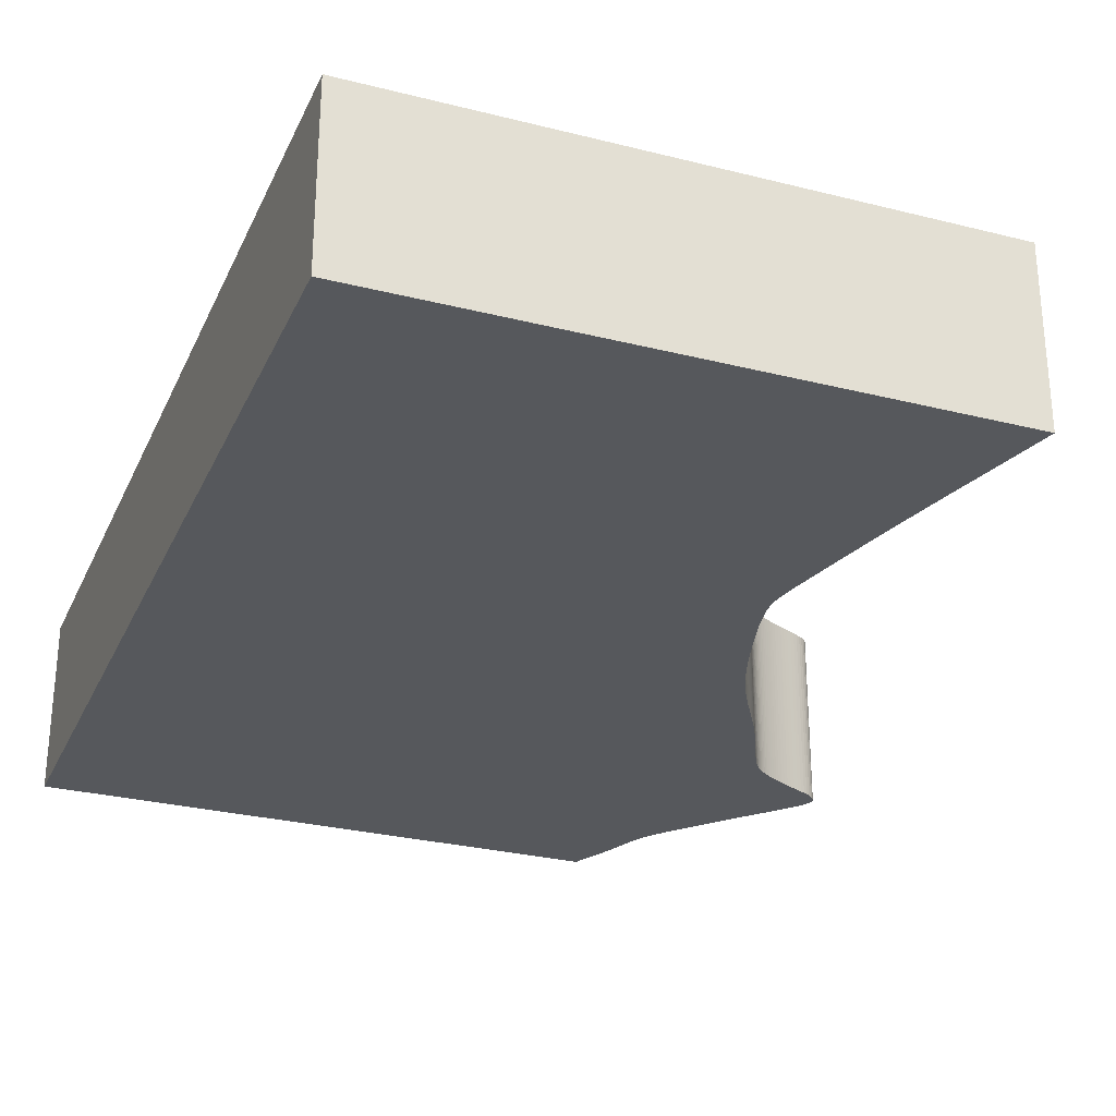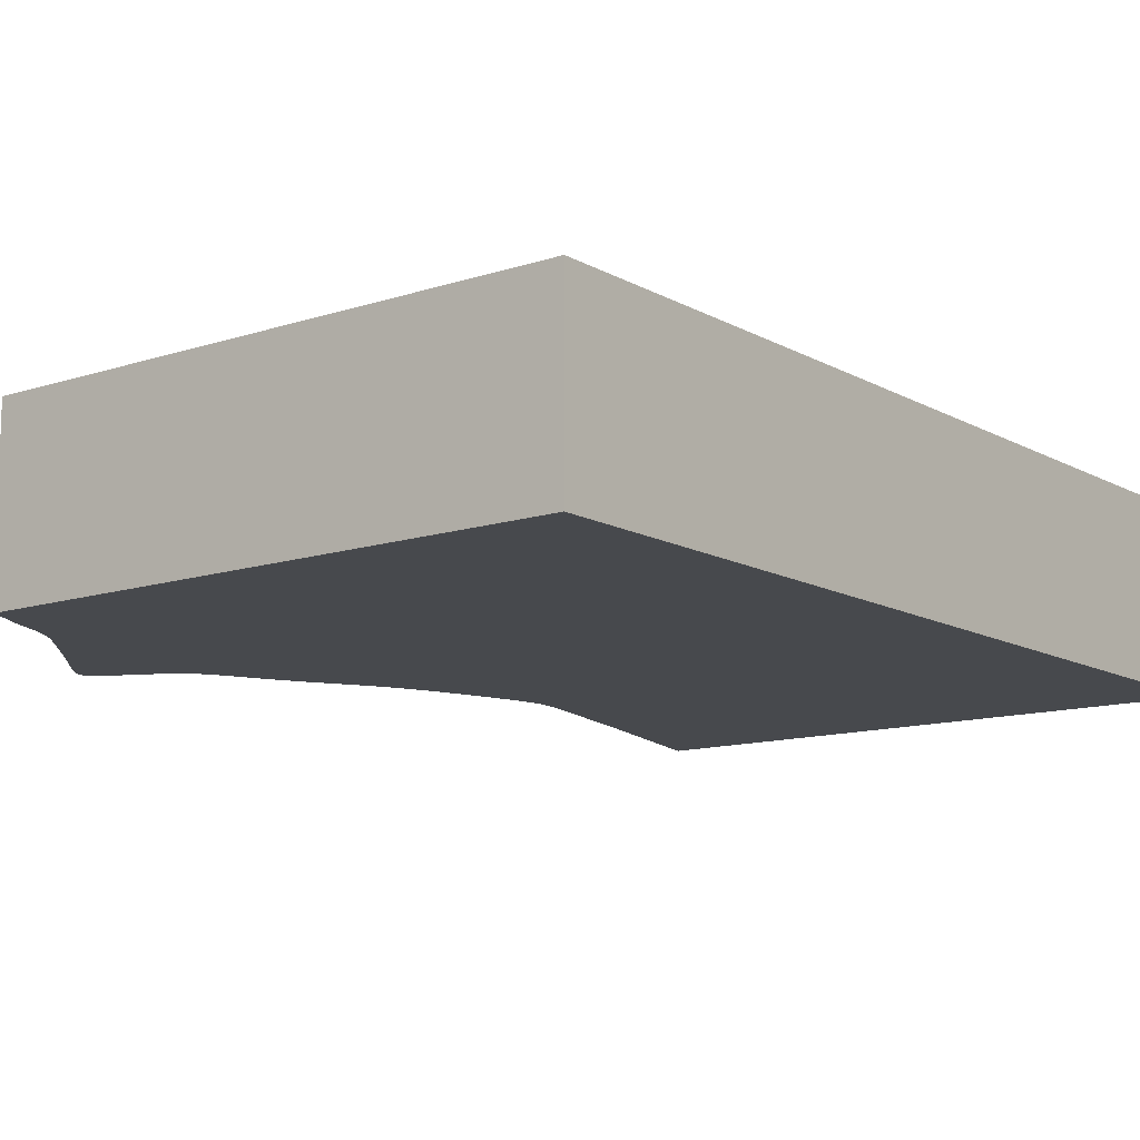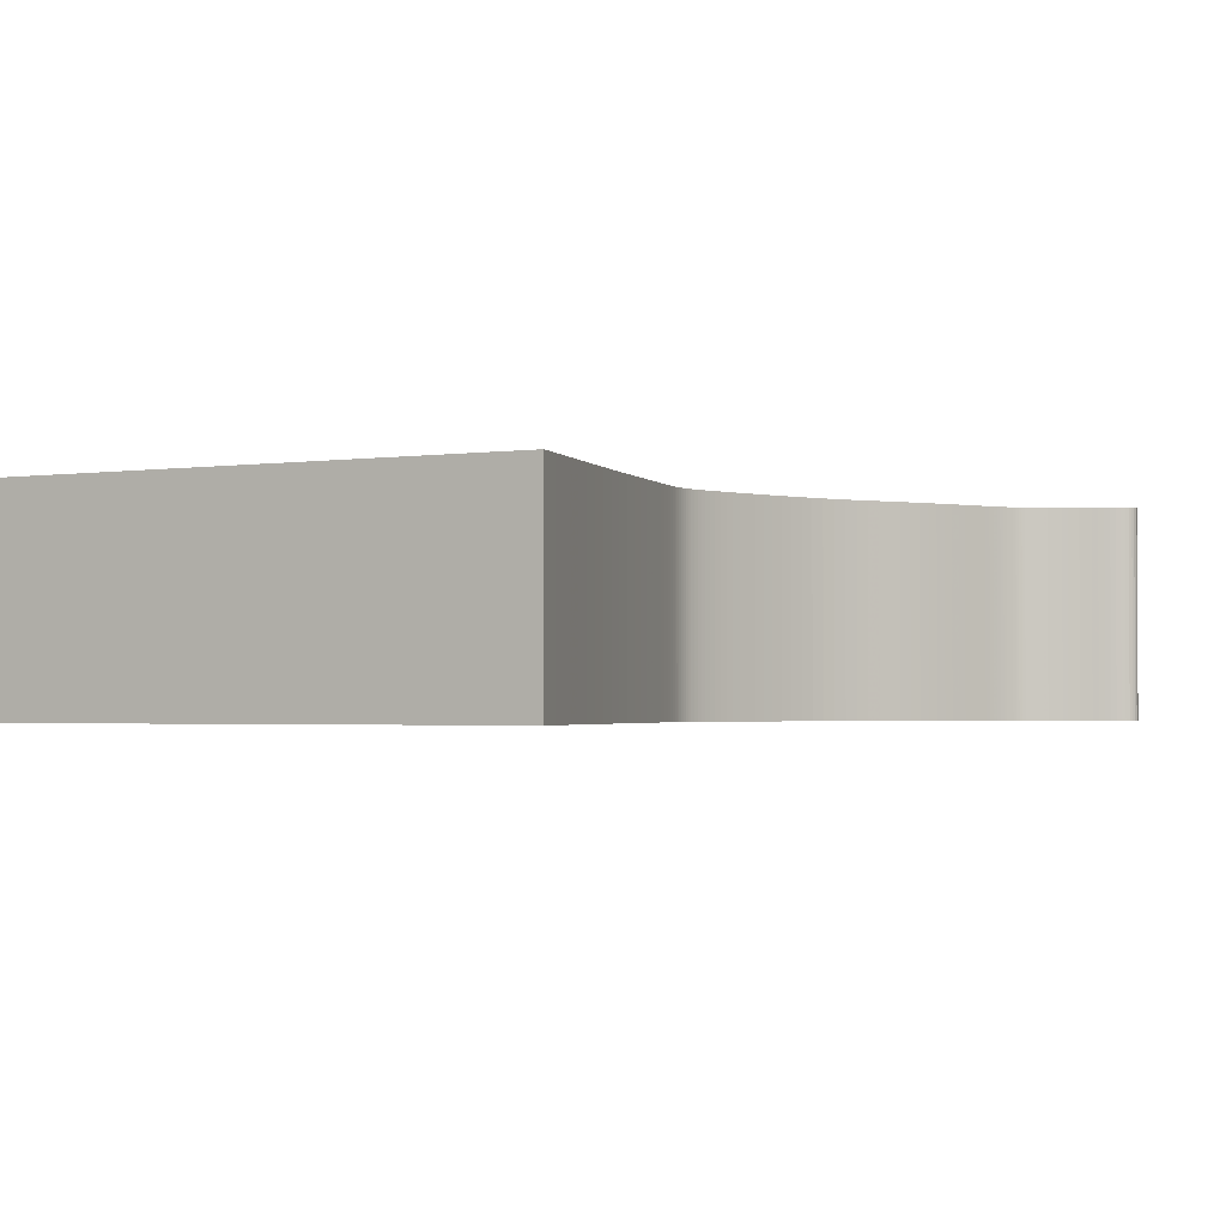
<metadata>
{"format":"obj","ext":"obj","renderer":"f3d","projection":"perspective","resolution":1024,"background":"white","views":[{"elev":-28.3,"azim":-20.9,"up":"+Z"},{"elev":-12.0,"azim":-142.2,"up":"+Z"},{"elev":-1.8,"azim":30.0,"up":"+Z"}]}
</metadata>
<code>
v 0.01524 0.004844 0
v 0.01527 0.004578 0
v 0.01541 0.004262 0
v 0.01561 0.003878 0
v 0.01584 0.00342 0
v 0.01612 0.002888 0
v 0.01642 0.002284 0
v 0.01677 0.001608 0
v 0.01713 0.0008657 0
v 0.01752 7.306e-05 0
v 0.0179 -0.0007466 0
v 0.01827 -0.001573 0
v 0.01862 -0.002395 0
v 0.01895 -0.003205 0
v 0.01925 -0.003984 0
v 0.01953 -0.004729 0
v 0.0198 -0.005438 0
v 0.02007 -0.006114 0
v 0.02033 -0.006756 0
v 0.0206 -0.007365 0
v 0.02087 -0.007946 0
v 0.02114 -0.008501 0
v 0.02142 -0.009035 0
v 0.02171 -0.009548 0
v 0.02201 -0.01005 0
v 0.02232 -0.01054 0
v 0.02265 -0.01103 0
v 0.02299 -0.01152 0
v 0.02338 -0.01203 0
v 0.02382 -0.01259 0
v 0.02433 -0.01322 0
v 0.02495 -0.01396 0
v 0.02568 -0.01483 0
v 0.02655 -0.01586 0
v 0.02759 -0.01707 0
v 0.02876 -0.01844 0
v 0.03006 -0.01993 0
v 0.03144 -0.02152 0
v 0.03288 -0.02315 0
v 0.03434 -0.02477 0
v 0.03576 -0.02635 0
v 0.03711 -0.02783 0
v 0.03836 -0.0292 0
v 0.03947 -0.03044 0
v 0.04041 -0.03153 0
v 0.04116 -0.03246 0
v 0.04175 -0.03325 0
v 0.04217 -0.03393 0
v 0.04245 -0.03451 0
v 0.04259 -0.03502 0
v 0.04261 -0.03548 0
v 0.04251 -0.03591 0
v 0.04232 -0.03632 0
v 0.042 -0.0367 0
v 0.04158 -0.03708 0
v 0.04107 -0.03744 0
v 0.04047 -0.03779 0
v 0.0398 -0.03815 0
v 0.03905 -0.03851 0
v 0.03827 -0.03887 0
v 0.03746 -0.03923 0
v 0.03665 -0.0396 0
v 0.03587 -0.03998 0
v 0.03512 -0.04035 0
v 0.0344 -0.04071 0
v 0.03372 -0.04106 0
v 0.03309 -0.04141 0
v 0.0325 -0.04175 0
v 0.03194 -0.04208 0
v 0.03142 -0.04239 0
v 0.03094 -0.0427 0
v 0.03048 -0.043 0
v 0.03006 -0.0433 0
v 0.02966 -0.04359 0
v 0.02929 -0.0439 0
v 0.02893 -0.04421 0
v 0.0286 -0.04453 0
v 0.02828 -0.04487 0
v 0.02798 -0.04524 0
v 0.02768 -0.04562 0
v 0.02739 -0.04603 0
v 0.02711 -0.04648 0
v 0.02682 -0.04697 0
v 0.02653 -0.0475 0
v 0.02623 -0.04808 0
v 0.02591 -0.04872 0
v 0.02557 -0.04942 0
v 0.02522 -0.05018 0
v 0.02483 -0.05101 0
v 0.02441 -0.05191 0
v 0.02396 -0.05288 0
v 0.02346 -0.05391 0
v 0.02292 -0.05502 0
v 0.02234 -0.05619 0
v 0.0217 -0.05742 0
v 0.02102 -0.05871 0
v 0.02029 -0.06005 0
v 0.0195 -0.06144 0
v 0.01865 -0.06288 0
v 0.01776 -0.06436 0
v 0.01683 -0.06588 0
v 0.0159 -0.06744 0
v 0.01497 -0.06905 0
v 0.01406 -0.07071 0
v 0.01319 -0.07242 0
v 0.01238 -0.07417 0
v 0.01162 -0.07596 0
v 0.01092 -0.07775 0
v 0.01028 -0.07951 0
v 0.009685 -0.08122 0
v 0.009133 -0.08287 0
v 0.008623 -0.08444 0
v 0.008153 -0.08594 0
v 0.007722 -0.08736 0
v 0.007323 -0.0887 0
v 0.00695 -0.08996 0
v 0.006615 -0.09114 0
v 0.006316 -0.09225 0
v 0.006052 -0.09327 0
v 0.00582 -0.09423 0
v 0.005618 -0.09511 0
v 0.005446 -0.09594 0
v 0.005302 -0.0967 0
v 0.005187 -0.09743 0
v 0.005098 -0.09811 0
v 0.005038 -0.09876 0
v 0.005005 -0.09938 0
v 0.005 -0.1 0
v 0.005023 -0.1006 0
v 0.005079 -0.1013 0
v 0.005169 -0.102 0
v 0.005295 -0.1028 0
v 0.00546 -0.1037 0
v 0.005668 -0.1047 0
v 0.005922 -0.1058 0
v 0.006226 -0.1072 0
v 0.006583 -0.1087 0
v 0.006997 -0.1105 0
v 0.007473 -0.1126 0
v 0.008015 -0.1149 0
v 0.008624 -0.1174 0
v 0.009302 -0.1203 0
v 0.01004 -0.1234 0
v 0.01084 -0.1266 0
v 0.01169 -0.13 0
v 0.01257 -0.1334 0
v 0.01347 -0.1369 0
v 0.01437 -0.1403 0
v 0.01524 -0.1436 0
v 0.01608 -0.1468 0
v 0.01685 -0.1497 0
v 0.01755 -0.1524 0
v 0.01817 -0.1547 0
v 0.0187 -0.1568 0
v -0.0813 -0.1568 0
v -0.0813 0.005085 0
v 0.01534 0.005085 0
v 0.01524 0.004844 0.03
v 0.01527 0.004578 0.03
v 0.01541 0.004262 0.03
v 0.01561 0.003878 0.03
v 0.01584 0.00342 0.03
v 0.01612 0.002888 0.03
v 0.01642 0.002284 0.03
v 0.01677 0.001608 0.03
v 0.01713 0.0008657 0.03
v 0.01752 7.306e-05 0.03
v 0.0179 -0.0007466 0.03
v 0.01827 -0.001573 0.03
v 0.01862 -0.002395 0.03
v 0.01895 -0.003205 0.03
v 0.01925 -0.003984 0.03
v 0.01953 -0.004729 0.03
v 0.0198 -0.005438 0.03
v 0.02007 -0.006114 0.03
v 0.02033 -0.006756 0.03
v 0.0206 -0.007365 0.03
v 0.02087 -0.007946 0.03
v 0.02114 -0.008501 0.03
v 0.02142 -0.009035 0.03
v 0.02171 -0.009548 0.03
v 0.02201 -0.01005 0.03
v 0.02232 -0.01054 0.03
v 0.02265 -0.01103 0.03
v 0.02299 -0.01152 0.03
v 0.02338 -0.01203 0.03
v 0.02382 -0.01259 0.03
v 0.02433 -0.01322 0.03
v 0.02495 -0.01396 0.03
v 0.02568 -0.01483 0.03
v 0.02655 -0.01586 0.03
v 0.02759 -0.01707 0.03
v 0.02876 -0.01844 0.03
v 0.03006 -0.01993 0.03
v 0.03144 -0.02152 0.03
v 0.03288 -0.02315 0.03
v 0.03434 -0.02477 0.03
v 0.03576 -0.02635 0.03
v 0.03711 -0.02783 0.03
v 0.03836 -0.0292 0.03
v 0.03947 -0.03044 0.03
v 0.04041 -0.03153 0.03
v 0.04116 -0.03246 0.03
v 0.04175 -0.03325 0.03
v 0.04217 -0.03393 0.03
v 0.04245 -0.03451 0.03
v 0.04259 -0.03502 0.03
v 0.04261 -0.03548 0.03
v 0.04251 -0.03591 0.03
v 0.04232 -0.03632 0.03
v 0.042 -0.0367 0.03
v 0.04158 -0.03708 0.03
v 0.04107 -0.03744 0.03
v 0.04047 -0.03779 0.03
v 0.0398 -0.03815 0.03
v 0.03905 -0.03851 0.03
v 0.03827 -0.03887 0.03
v 0.03746 -0.03923 0.03
v 0.03665 -0.0396 0.03
v 0.03587 -0.03998 0.03
v 0.03512 -0.04035 0.03
v 0.0344 -0.04071 0.03
v 0.03372 -0.04106 0.03
v 0.03309 -0.04141 0.03
v 0.0325 -0.04175 0.03
v 0.03194 -0.04208 0.03
v 0.03142 -0.04239 0.03
v 0.03094 -0.0427 0.03
v 0.03048 -0.043 0.03
v 0.03006 -0.0433 0.03
v 0.02966 -0.04359 0.03
v 0.02929 -0.0439 0.03
v 0.02893 -0.04421 0.03
v 0.0286 -0.04453 0.03
v 0.02828 -0.04487 0.03
v 0.02798 -0.04524 0.03
v 0.02768 -0.04562 0.03
v 0.02739 -0.04603 0.03
v 0.02711 -0.04648 0.03
v 0.02682 -0.04697 0.03
v 0.02653 -0.0475 0.03
v 0.02623 -0.04808 0.03
v 0.02591 -0.04872 0.03
v 0.02557 -0.04942 0.03
v 0.02522 -0.05018 0.03
v 0.02483 -0.05101 0.03
v 0.02441 -0.05191 0.03
v 0.02396 -0.05288 0.03
v 0.02346 -0.05391 0.03
v 0.02292 -0.05502 0.03
v 0.02234 -0.05619 0.03
v 0.0217 -0.05742 0.03
v 0.02102 -0.05871 0.03
v 0.02029 -0.06005 0.03
v 0.0195 -0.06144 0.03
v 0.01865 -0.06288 0.03
v 0.01776 -0.06436 0.03
v 0.01683 -0.06588 0.03
v 0.0159 -0.06744 0.03
v 0.01497 -0.06905 0.03
v 0.01406 -0.07071 0.03
v 0.01319 -0.07242 0.03
v 0.01238 -0.07417 0.03
v 0.01162 -0.07596 0.03
v 0.01092 -0.07775 0.03
v 0.01028 -0.07951 0.03
v 0.009685 -0.08122 0.03
v 0.009133 -0.08287 0.03
v 0.008623 -0.08444 0.03
v 0.008153 -0.08594 0.03
v 0.007722 -0.08736 0.03
v 0.007323 -0.0887 0.03
v 0.00695 -0.08996 0.03
v 0.006615 -0.09114 0.03
v 0.006316 -0.09225 0.03
v 0.006052 -0.09327 0.03
v 0.00582 -0.09423 0.03
v 0.005618 -0.09511 0.03
v 0.005446 -0.09594 0.03
v 0.005302 -0.0967 0.03
v 0.005187 -0.09743 0.03
v 0.005098 -0.09811 0.03
v 0.005038 -0.09876 0.03
v 0.005005 -0.09938 0.03
v 0.005 -0.1 0.03
v 0.005023 -0.1006 0.03
v 0.005079 -0.1013 0.03
v 0.005169 -0.102 0.03
v 0.005295 -0.1028 0.03
v 0.00546 -0.1037 0.03
v 0.005668 -0.1047 0.03
v 0.005922 -0.1058 0.03
v 0.006226 -0.1072 0.03
v 0.006583 -0.1087 0.03
v 0.006997 -0.1105 0.03
v 0.007473 -0.1126 0.03
v 0.008015 -0.1149 0.03
v 0.008624 -0.1174 0.03
v 0.009302 -0.1203 0.03
v 0.01004 -0.1234 0.03
v 0.01084 -0.1266 0.03
v 0.01169 -0.13 0.03
v 0.01257 -0.1334 0.03
v 0.01347 -0.1369 0.03
v 0.01437 -0.1403 0.03
v 0.01524 -0.1436 0.03
v 0.01608 -0.1468 0.03
v 0.01685 -0.1497 0.03
v 0.01755 -0.1524 0.03
v 0.01817 -0.1547 0.03
v 0.0187 -0.1568 0.03
v -0.0813 -0.1568 0.03
v -0.0813 0.005085 0.03
v 0.01534 0.005085 0.03
f 156 157 1
f 154 155 156
f 152 153 154
f 150 151 152
f 99 100 101
f 97 98 99
f 95 96 97
f 93 94 95
f 91 92 93
f 89 90 91
f 59 60 61
f 57 58 59
f 55 56 57
f 53 54 55
f 51 52 53
f 49 50 51
f 47 48 49
f 45 46 47
f 43 44 45
f 41 42 43
f 15 16 17
f 13 14 15
f 11 12 13
f 9 10 11
f 7 8 9
f 5 6 7
f 156 1 2
f 152 154 156
f 149 150 152
f 97 99 101
f 93 95 97
f 89 91 93
f 57 59 61
f 53 55 57
f 49 51 53
f 45 47 49
f 41 43 45
f 13 15 17
f 9 11 13
f 5 7 9
f 156 2 3
f 149 152 156
f 97 101 102
f 89 93 97
f 57 61 62
f 49 53 57
f 41 45 49
f 9 13 17
f 4 5 9
f 156 3 4
f 148 149 156
f 89 97 102
f 49 57 62
f 40 41 49
f 9 17 18
f 156 4 9
f 147 148 156
f 89 102 103
f 49 62 63
f 39 40 49
f 9 18 19
f 146 147 156
f 88 89 103
f 49 63 64
f 38 39 49
f 156 9 19
f 145 146 156
f 88 103 104
f 49 64 65
f 37 38 49
f 156 19 20
f 144 145 156
f 87 88 104
f 49 65 66
f 36 37 49
f 156 20 21
f 143 144 156
f 86 87 104
f 49 66 67
f 35 36 49
f 156 21 22
f 142 143 156
f 85 86 104
f 49 67 68
f 34 35 49
f 156 22 23
f 141 142 156
f 84 85 104
f 49 68 69
f 156 23 24
f 140 141 156
f 49 69 70
f 156 24 25
f 139 140 156
f 49 70 71
f 156 25 26
f 138 139 156
f 49 71 72
f 156 26 27
f 137 138 156
f 49 72 73
f 156 27 28
f 136 137 156
f 34 49 73
f 156 28 29
f 135 136 156
f 34 73 74
f 156 29 30
f 134 135 156
f 34 74 75
f 156 30 31
f 133 134 156
f 34 75 76
f 156 31 32
f 132 133 156
f 34 76 77
f 156 32 33
f 131 132 156
f 34 77 78
f 156 33 34
f 130 131 156
f 34 78 79
f 129 130 156
f 34 79 80
f 128 129 156
f 34 80 81
f 127 128 156
f 34 81 82
f 126 127 156
f 34 82 83
f 125 126 156
f 34 83 84
f 124 125 156
f 34 84 104
f 123 124 156
f 34 104 105
f 122 123 156
f 34 105 106
f 121 122 156
f 34 106 107
f 120 121 156
f 34 107 108
f 119 120 156
f 34 108 109
f 118 119 156
f 34 109 110
f 118 156 34
f 34 110 111
f 117 118 34
f 34 111 112
f 116 117 34
f 34 112 113
f 115 116 34
f 34 113 114
f 114 115 34
f 158 314 313
f 313 312 311
f 311 310 309
f 309 308 307
f 258 257 256
f 256 255 254
f 254 253 252
f 252 251 250
f 250 249 248
f 248 247 246
f 218 217 216
f 216 215 214
f 214 213 212
f 212 211 210
f 210 209 208
f 208 207 206
f 206 205 204
f 204 203 202
f 202 201 200
f 200 199 198
f 174 173 172
f 172 171 170
f 170 169 168
f 168 167 166
f 166 165 164
f 164 163 162
f 159 158 313
f 313 311 309
f 309 307 306
f 258 256 254
f 254 252 250
f 250 248 246
f 218 216 214
f 214 212 210
f 210 208 206
f 206 204 202
f 202 200 198
f 174 172 170
f 170 168 166
f 166 164 162
f 160 159 313
f 313 309 306
f 259 258 254
f 254 250 246
f 219 218 214
f 214 210 206
f 206 202 198
f 174 170 166
f 166 162 161
f 161 160 313
f 313 306 305
f 259 254 246
f 219 214 206
f 206 198 197
f 175 174 166
f 166 161 313
f 313 305 304
f 260 259 246
f 220 219 206
f 206 197 196
f 176 175 166
f 313 304 303
f 260 246 245
f 221 220 206
f 206 196 195
f 176 166 313
f 313 303 302
f 261 260 245
f 222 221 206
f 206 195 194
f 177 176 313
f 313 302 301
f 261 245 244
f 223 222 206
f 206 194 193
f 178 177 313
f 313 301 300
f 261 244 243
f 224 223 206
f 206 193 192
f 179 178 313
f 313 300 299
f 261 243 242
f 225 224 206
f 206 192 191
f 180 179 313
f 313 299 298
f 261 242 241
f 226 225 206
f 181 180 313
f 313 298 297
f 227 226 206
f 182 181 313
f 313 297 296
f 228 227 206
f 183 182 313
f 313 296 295
f 229 228 206
f 184 183 313
f 313 295 294
f 230 229 206
f 185 184 313
f 313 294 293
f 230 206 191
f 186 185 313
f 313 293 292
f 231 230 191
f 187 186 313
f 313 292 291
f 232 231 191
f 188 187 313
f 313 291 290
f 233 232 191
f 189 188 313
f 313 290 289
f 234 233 191
f 190 189 313
f 313 289 288
f 235 234 191
f 191 190 313
f 313 288 287
f 236 235 191
f 313 287 286
f 237 236 191
f 313 286 285
f 238 237 191
f 313 285 284
f 239 238 191
f 313 284 283
f 240 239 191
f 313 283 282
f 241 240 191
f 313 282 281
f 261 241 191
f 313 281 280
f 262 261 191
f 313 280 279
f 263 262 191
f 313 279 278
f 264 263 191
f 313 278 277
f 265 264 191
f 313 277 276
f 266 265 191
f 313 276 275
f 267 266 191
f 191 313 275
f 268 267 191
f 191 275 274
f 269 268 191
f 191 274 273
f 270 269 191
f 191 273 272
f 271 270 191
f 191 272 271
f 158 159 1
f 1 159 2
f 159 160 2
f 2 160 3
f 160 161 3
f 3 161 4
f 161 162 4
f 4 162 5
f 162 163 5
f 5 163 6
f 163 164 6
f 6 164 7
f 164 165 7
f 7 165 8
f 165 166 8
f 8 166 9
f 166 167 9
f 9 167 10
f 167 168 10
f 10 168 11
f 168 169 11
f 11 169 12
f 169 170 12
f 12 170 13
f 170 171 13
f 13 171 14
f 171 172 14
f 14 172 15
f 172 173 15
f 15 173 16
f 173 174 16
f 16 174 17
f 174 175 17
f 17 175 18
f 175 176 18
f 18 176 19
f 176 177 19
f 19 177 20
f 177 178 20
f 20 178 21
f 178 179 21
f 21 179 22
f 179 180 22
f 22 180 23
f 180 181 23
f 23 181 24
f 181 182 24
f 24 182 25
f 182 183 25
f 25 183 26
f 183 184 26
f 26 184 27
f 184 185 27
f 27 185 28
f 185 186 28
f 28 186 29
f 186 187 29
f 29 187 30
f 187 188 30
f 30 188 31
f 188 189 31
f 31 189 32
f 189 190 32
f 32 190 33
f 190 191 33
f 33 191 34
f 191 192 34
f 34 192 35
f 192 193 35
f 35 193 36
f 193 194 36
f 36 194 37
f 194 195 37
f 37 195 38
f 195 196 38
f 38 196 39
f 196 197 39
f 39 197 40
f 197 198 40
f 40 198 41
f 198 199 41
f 41 199 42
f 199 200 42
f 42 200 43
f 200 201 43
f 43 201 44
f 201 202 44
f 44 202 45
f 202 203 45
f 45 203 46
f 203 204 46
f 46 204 47
f 204 205 47
f 47 205 48
f 205 206 48
f 48 206 49
f 206 207 49
f 49 207 50
f 207 208 50
f 50 208 51
f 208 209 51
f 51 209 52
f 209 210 52
f 52 210 53
f 210 211 53
f 53 211 54
f 211 212 54
f 54 212 55
f 212 213 55
f 55 213 56
f 213 214 56
f 56 214 57
f 214 215 57
f 57 215 58
f 215 216 58
f 58 216 59
f 216 217 59
f 59 217 60
f 217 218 60
f 60 218 61
f 218 219 61
f 61 219 62
f 219 220 62
f 62 220 63
f 220 221 63
f 63 221 64
f 221 222 64
f 64 222 65
f 222 223 65
f 65 223 66
f 223 224 66
f 66 224 67
f 224 225 67
f 67 225 68
f 225 226 68
f 68 226 69
f 226 227 69
f 69 227 70
f 227 228 70
f 70 228 71
f 228 229 71
f 71 229 72
f 229 230 72
f 72 230 73
f 230 231 73
f 73 231 74
f 231 232 74
f 74 232 75
f 232 233 75
f 75 233 76
f 233 234 76
f 76 234 77
f 234 235 77
f 77 235 78
f 235 236 78
f 78 236 79
f 236 237 79
f 79 237 80
f 237 238 80
f 80 238 81
f 238 239 81
f 81 239 82
f 239 240 82
f 82 240 83
f 240 241 83
f 83 241 84
f 241 242 84
f 84 242 85
f 242 243 85
f 85 243 86
f 243 244 86
f 86 244 87
f 244 245 87
f 87 245 88
f 245 246 88
f 88 246 89
f 246 247 89
f 89 247 90
f 247 248 90
f 90 248 91
f 248 249 91
f 91 249 92
f 249 250 92
f 92 250 93
f 250 251 93
f 93 251 94
f 251 252 94
f 94 252 95
f 252 253 95
f 95 253 96
f 253 254 96
f 96 254 97
f 254 255 97
f 97 255 98
f 255 256 98
f 98 256 99
f 256 257 99
f 99 257 100
f 257 258 100
f 100 258 101
f 258 259 101
f 101 259 102
f 259 260 102
f 102 260 103
f 260 261 103
f 103 261 104
f 261 262 104
f 104 262 105
f 262 263 105
f 105 263 106
f 263 264 106
f 106 264 107
f 264 265 107
f 107 265 108
f 265 266 108
f 108 266 109
f 266 267 109
f 109 267 110
f 267 268 110
f 110 268 111
f 268 269 111
f 111 269 112
f 269 270 112
f 112 270 113
f 270 271 113
f 113 271 114
f 271 272 114
f 114 272 115
f 272 273 115
f 115 273 116
f 273 274 116
f 116 274 117
f 274 275 117
f 117 275 118
f 275 276 118
f 118 276 119
f 276 277 119
f 119 277 120
f 277 278 120
f 120 278 121
f 278 279 121
f 121 279 122
f 279 280 122
f 122 280 123
f 280 281 123
f 123 281 124
f 281 282 124
f 124 282 125
f 282 283 125
f 125 283 126
f 283 284 126
f 126 284 127
f 284 285 127
f 127 285 128
f 285 286 128
f 128 286 129
f 286 287 129
f 129 287 130
f 287 288 130
f 130 288 131
f 288 289 131
f 131 289 132
f 289 290 132
f 132 290 133
f 290 291 133
f 133 291 134
f 291 292 134
f 134 292 135
f 292 293 135
f 135 293 136
f 293 294 136
f 136 294 137
f 294 295 137
f 137 295 138
f 295 296 138
f 138 296 139
f 296 297 139
f 139 297 140
f 297 298 140
f 140 298 141
f 298 299 141
f 141 299 142
f 299 300 142
f 142 300 143
f 300 301 143
f 143 301 144
f 301 302 144
f 144 302 145
f 302 303 145
f 145 303 146
f 303 304 146
f 146 304 147
f 304 305 147
f 147 305 148
f 305 306 148
f 148 306 149
f 306 307 149
f 149 307 150
f 307 308 150
f 150 308 151
f 308 309 151
f 151 309 152
f 309 310 152
f 152 310 153
f 310 311 153
f 153 311 154
f 311 312 154
f 154 312 155
f 312 313 155
f 155 313 156
f 314 158 157
f 157 158 1
f 313 314 156
f 156 314 157

</code>
